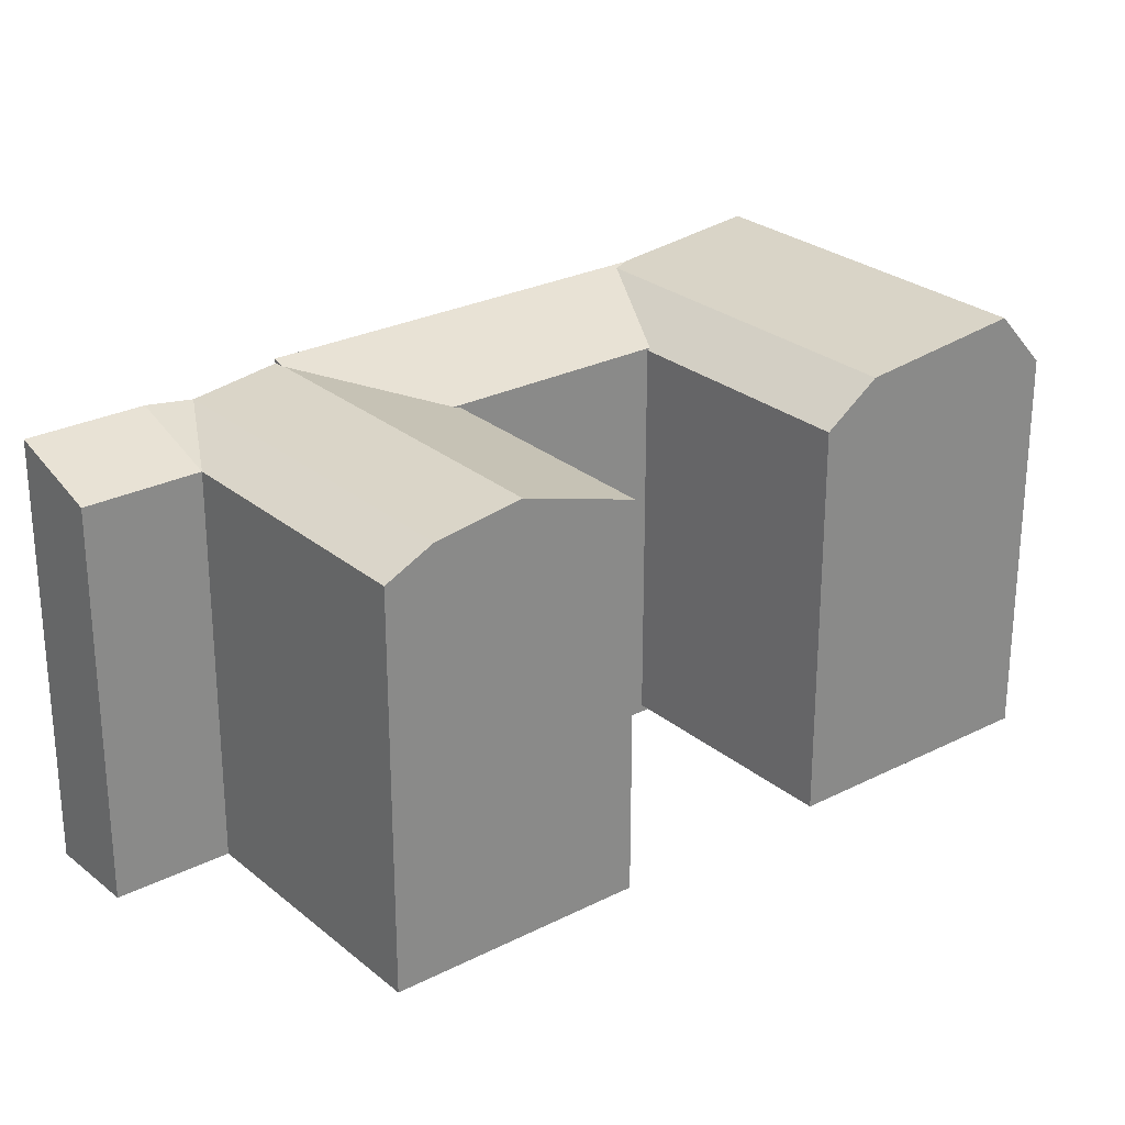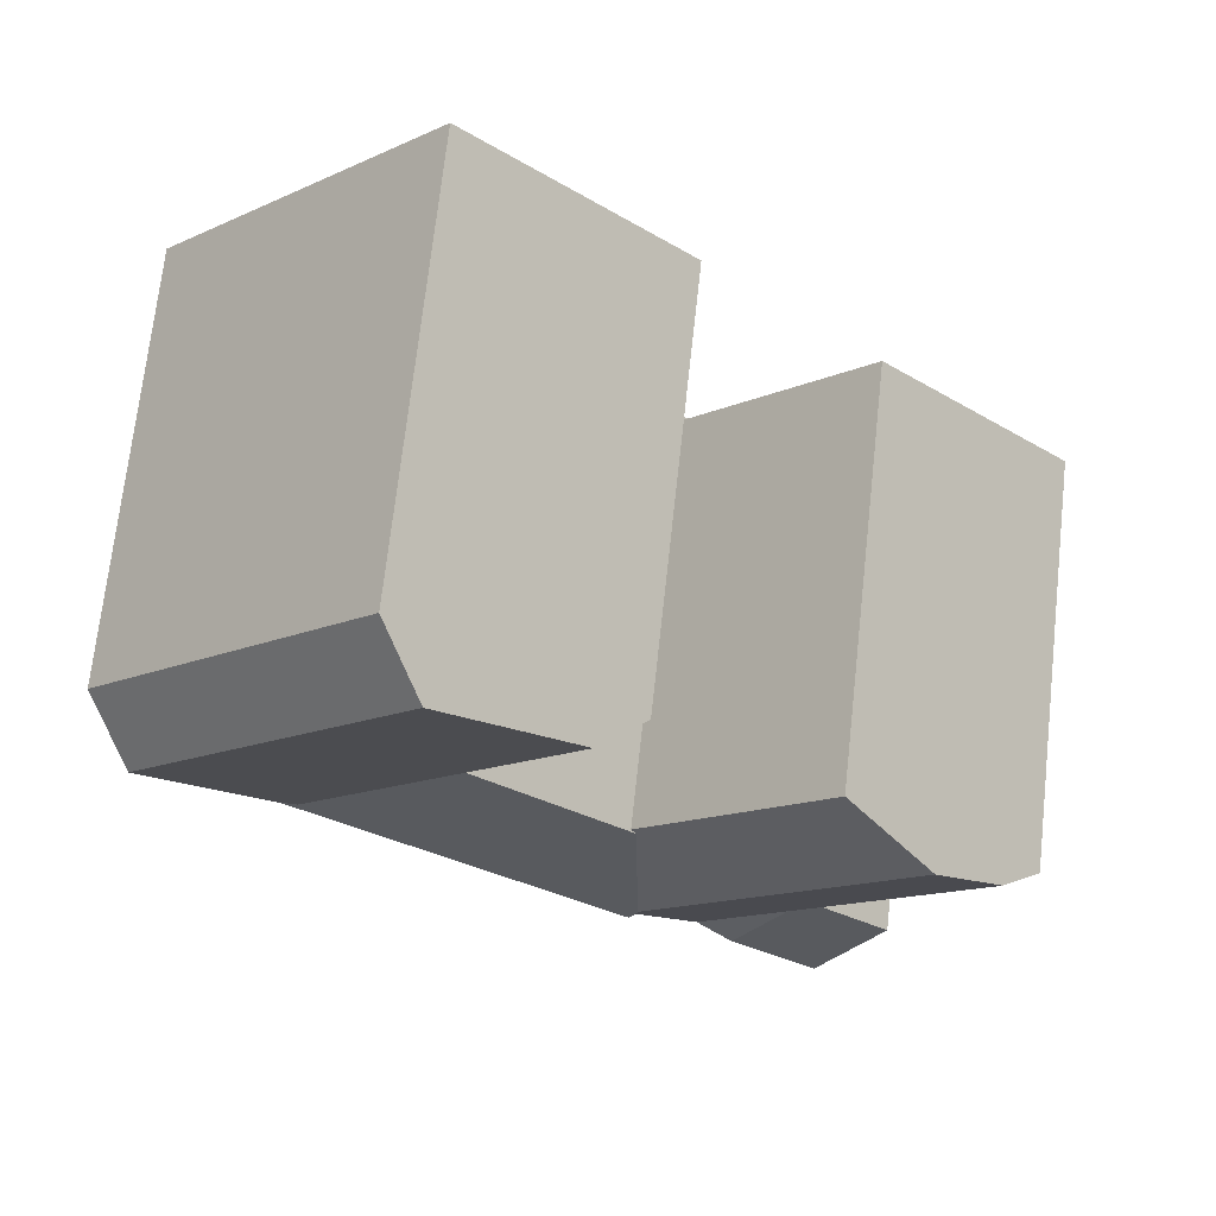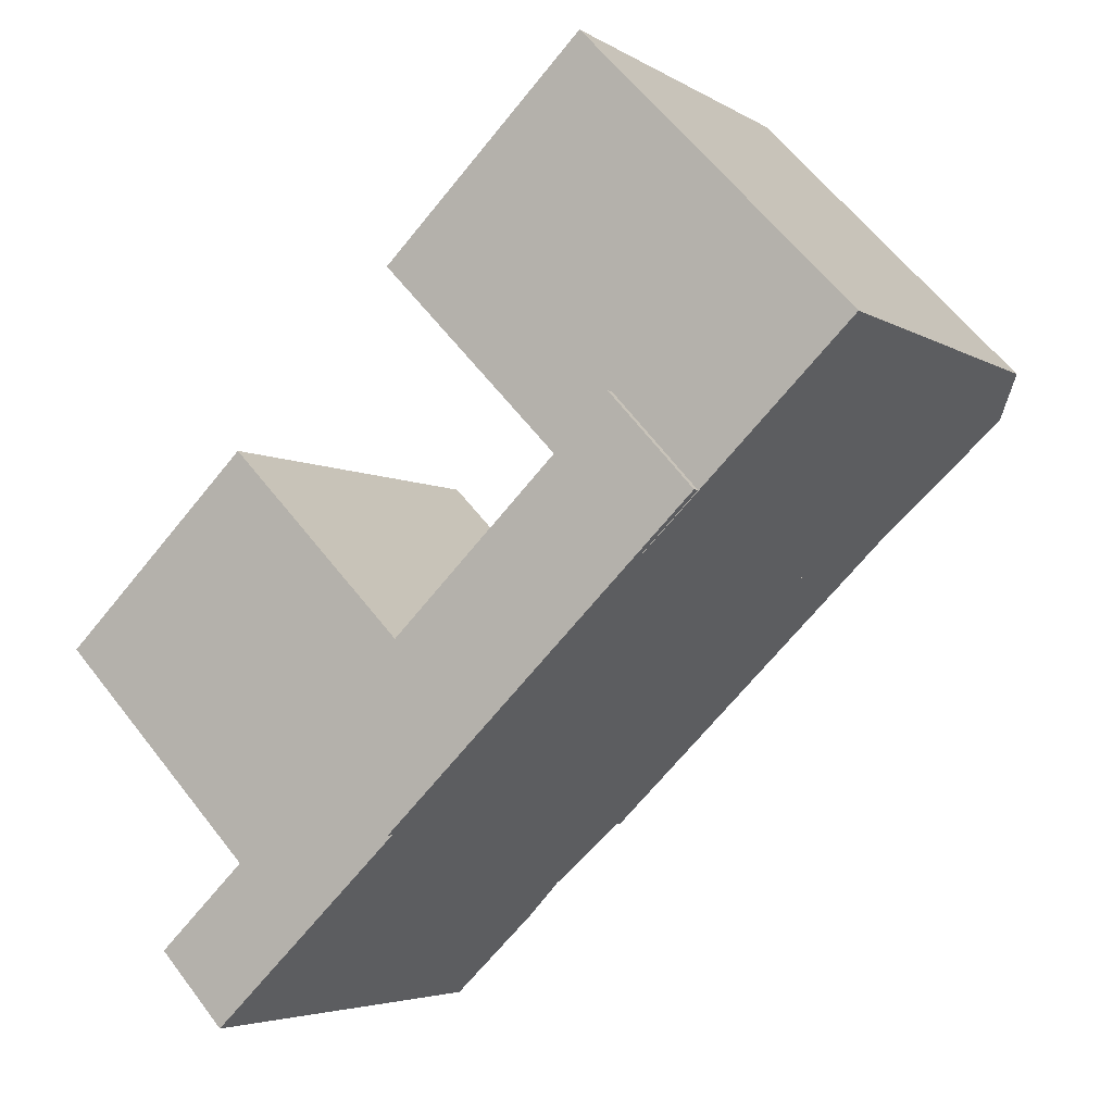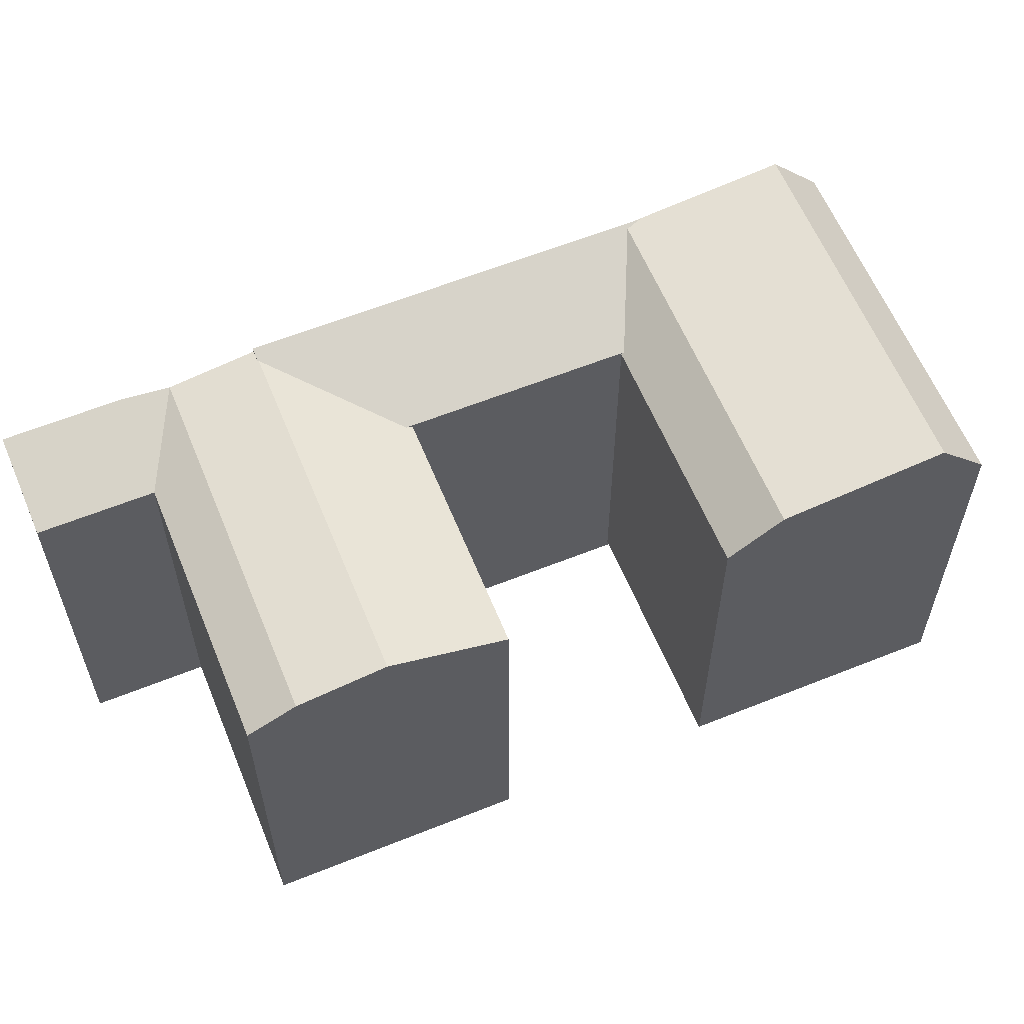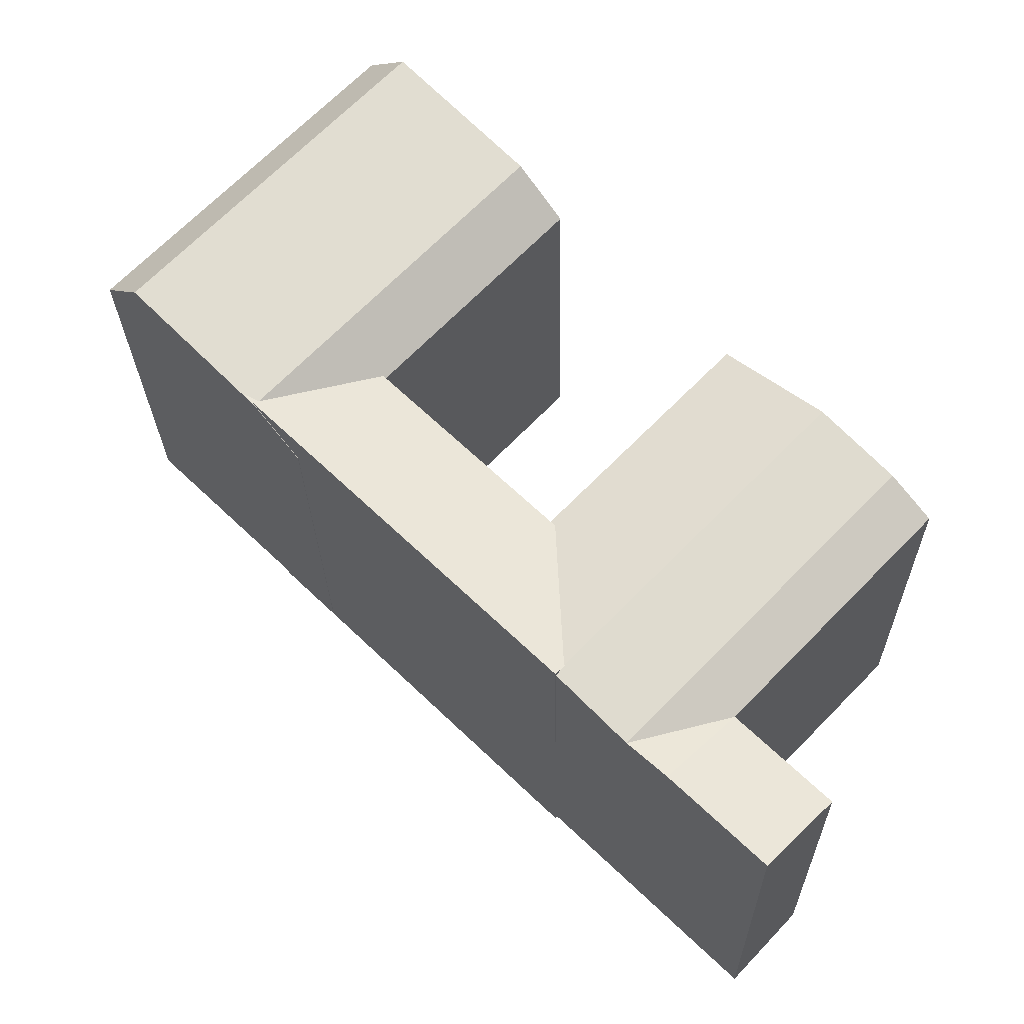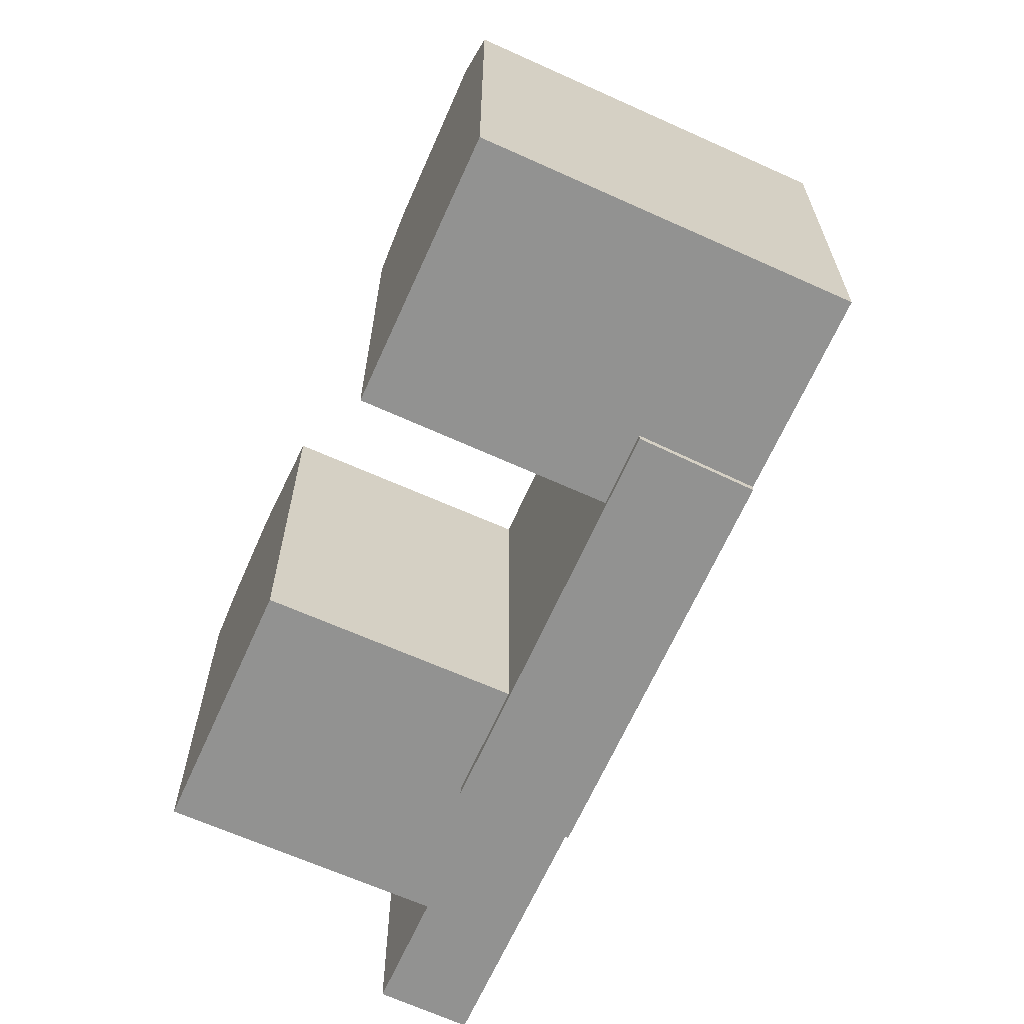
<metadata>
{"format":"obj","ext":"obj","renderer":"f3d","projection":"perspective","resolution":1024,"background":"white","views":[{"elev":26.7,"azim":-82.4,"up":"+Y"},{"elev":70.8,"azim":-173.7,"up":"+Z"},{"elev":-4.5,"azim":28.8,"up":"+Z"},{"elev":60.8,"azim":-66.3,"up":"+Y"},{"elev":-24.5,"azim":-179.0,"up":"+Z"},{"elev":-66.2,"azim":21.8,"up":"+Y"}]}
</metadata>
<code>
v  0.0004155 19.52 -0.0006184
v  18.38 21.37 9.769
v  3.902 21.37 -4.268
v  14.48 19.52 14.04
v  17.81 21.29 9.178
v  3.464 19.42 20.28
v  5.392 21.29 22.14
v  15.88 19.42 7.317
v  23.62 22.12 14.78
v  11.2 22.12 27.75
v  25.39 19.42 16.49
v  12.97 19.42 29.46
v  -4.073 19.42 -5.613
v  -2.353 20.56 -3.955
v  0.8046 20.56 -7.206
v  -11.69 20.56 5.654
v  -13.4 19.42 3.995
v  0.7697 21.17 -0.9463
v  3.927 21.17 -4.197
v  -8.566 21.17 8.666
v  4.938 19.42 3.07
v  8.095 19.42 -0.1802
v  -4.401 19.42 12.69
v  -0.9159 20.91 -8.864
v  -8.181 19.42 -9.571
v  -5.071 20.91 -12.87
v  18.38 -5.982e-16 9.77
v  0 0 0
v  3.902 2.613e-16 -4.267
v  14.48 -8.595e-16 14.04
v  11.2 0.37 27.75
v  25.39 0.37 16.49
v  12.97 0.37 29.46
v  5.391 0.37 22.14
v  3.464 0.37 20.28
v  23.62 0.37 14.78
v  17.81 0.37 9.178
v  15.88 0.37 7.317
v  -5.071 0.42 -12.87
v  -4.074 0.42 -5.612
v  -8.181 0.42 -9.571
v  -0.9164 0.42 -8.863
v  -11.69 0.42 5.655
v  -13.4 0.42 3.995
v  -8.566 0.42 8.666
v  0.8041 0.42 -7.205
v  -4.401 0.42 12.69
v  3.926 0.42 -4.196
v  4.937 0.42 3.071
v  8.095 0.42 -0.1796
g defaultobject
f 1 2 3
f 2 1 4
f 5 6 7
f 6 5 8
f 9 7 10
f 7 9 5
f 11 10 12
f 10 11 9
f 13 14 15
f 14 13 16
f 16 13 17
f 15 18 19
f 18 15 14
f 18 14 20
f 20 14 16
f 19 21 22
f 21 19 23
f 23 19 18
f 23 18 20
f 15 24 13
f 25 24 26
f 24 25 13
f 27 28 29
f 28 27 30
f 31 32 33
f 32 31 34
f 32 34 35
f 32 35 36
f 36 35 37
f 37 35 38
f 39 40 41
f 40 39 42
f 40 43 44
f 43 40 45
f 45 40 42
f 45 42 46
f 45 46 47
f 47 46 48
f 47 48 49
f 49 48 50
f 4 28 30
f 28 4 1
f 1 29 28
f 29 1 3
f 7 12 10
f 12 7 6
f 12 6 35
f 12 35 33
f 33 35 34
f 33 34 31
f 11 5 9
f 5 11 8
f 8 11 38
f 38 11 32
f 38 32 37
f 37 32 36
f 6 38 35
f 38 6 8
f 32 12 33
f 12 32 11
f 22 15 19
f 24 39 26
f 39 24 15
f 39 15 22
f 39 22 50
f 39 50 42
f 42 50 46
f 46 50 48
f 16 23 20
f 23 16 17
f 23 17 44
f 23 44 47
f 47 44 43
f 47 43 45
f 22 49 50
f 49 22 47
f 47 22 23
f 23 22 21
f 17 40 44
f 40 17 13
f 13 41 40
f 41 13 25
f 25 39 41
f 39 25 26
f 29 2 27
f 2 29 3
f 27 4 30
f 4 27 2

</code>
